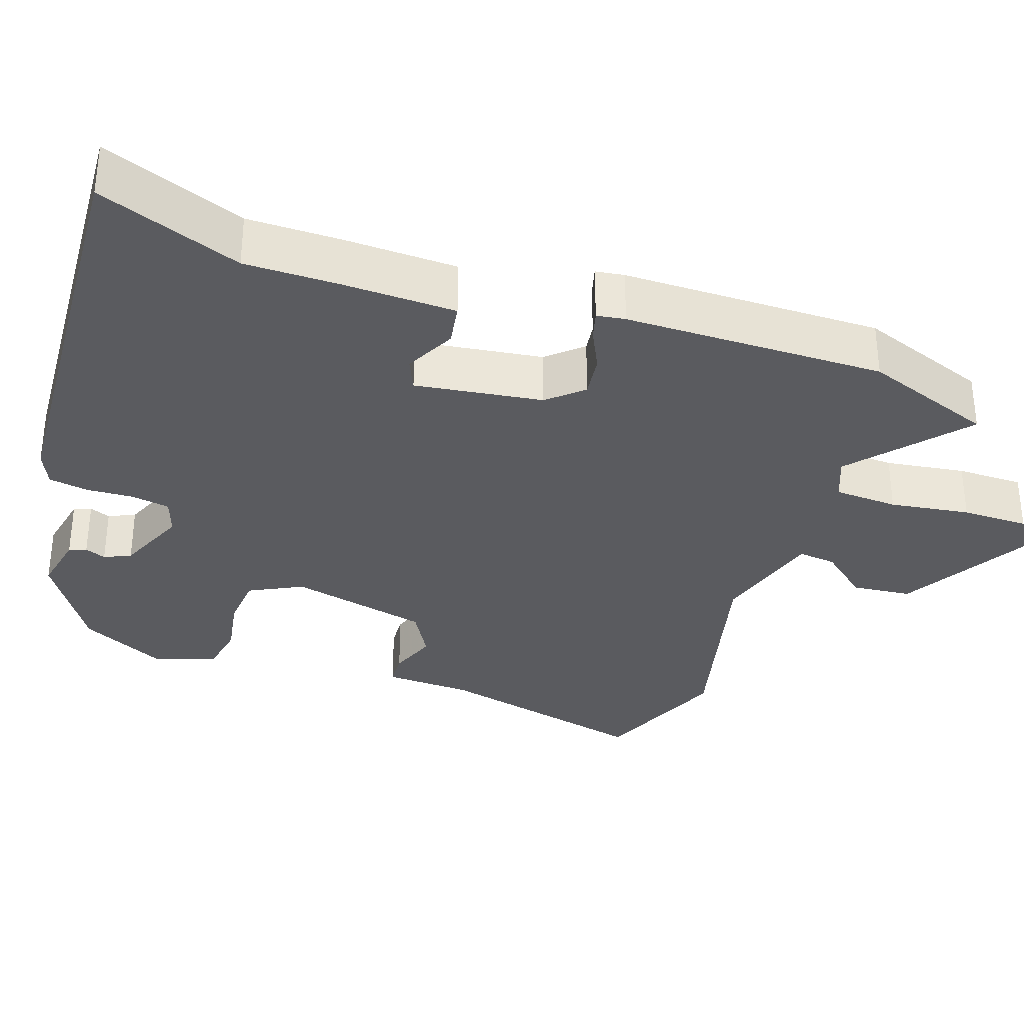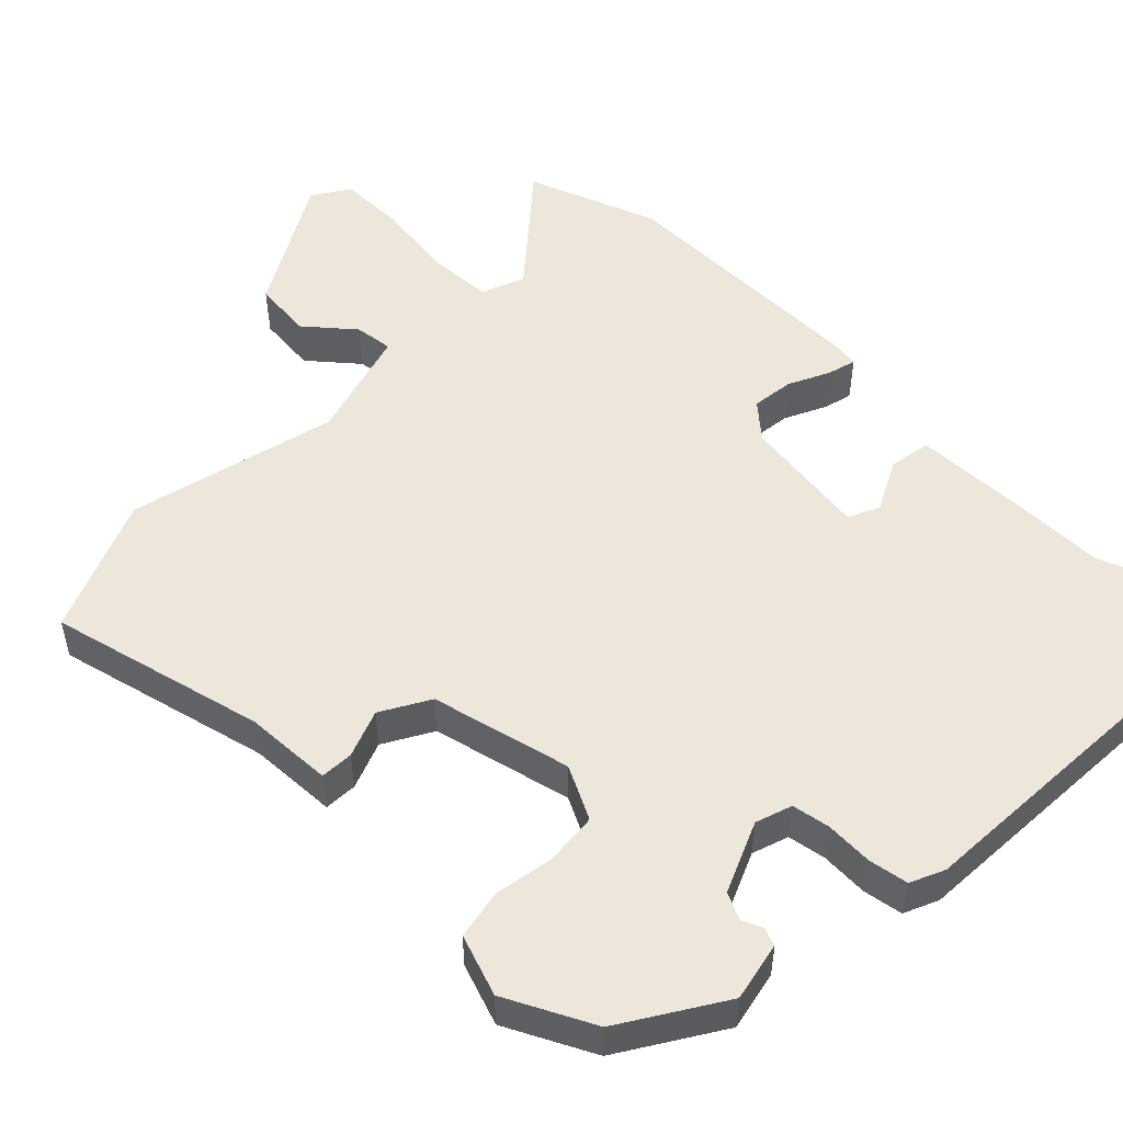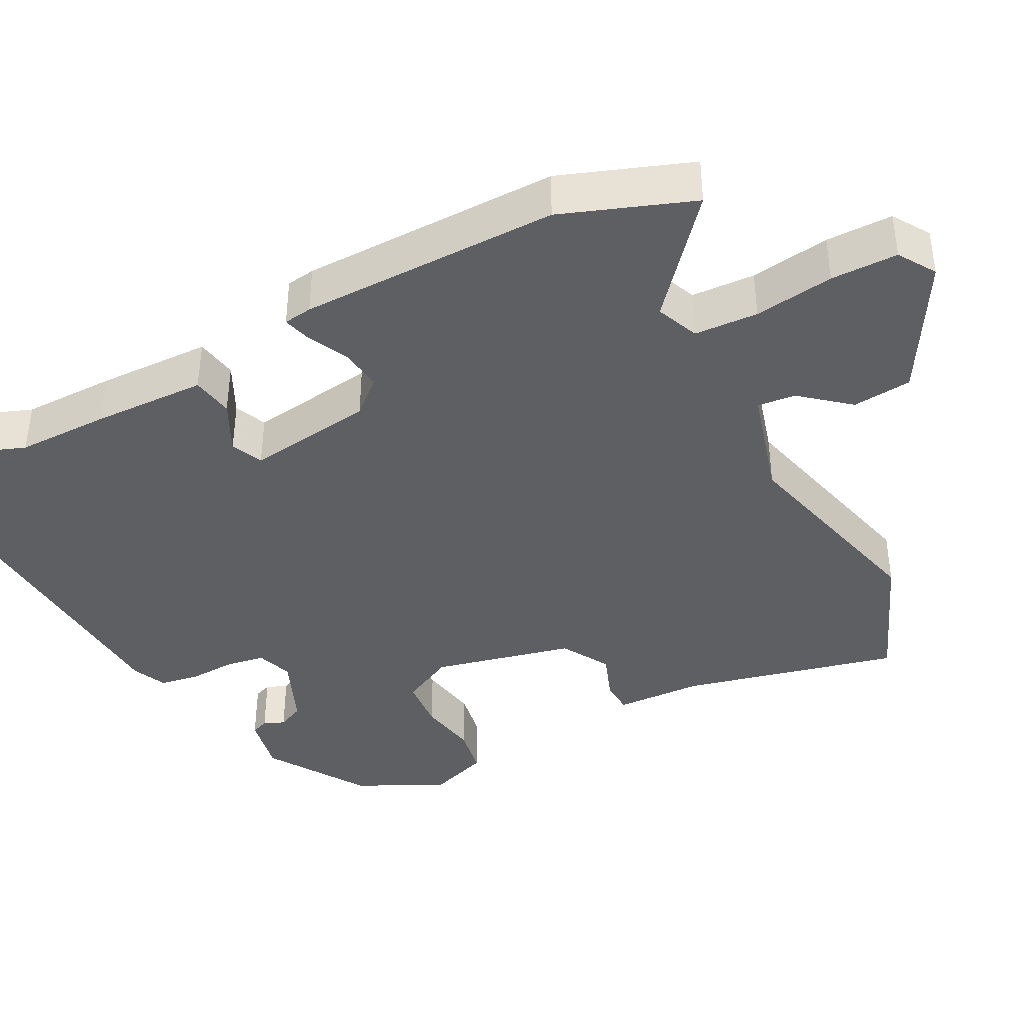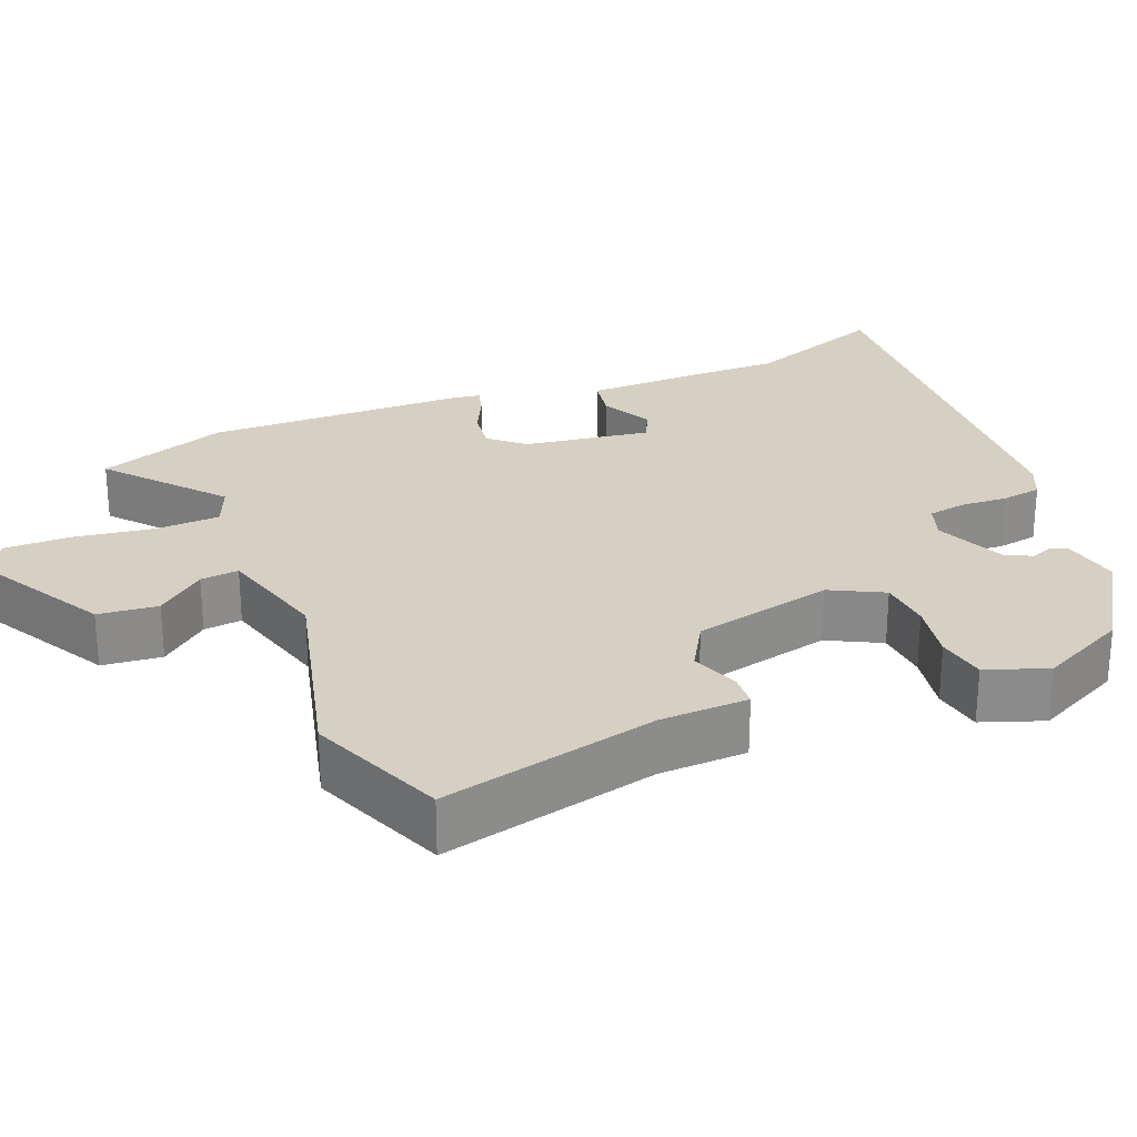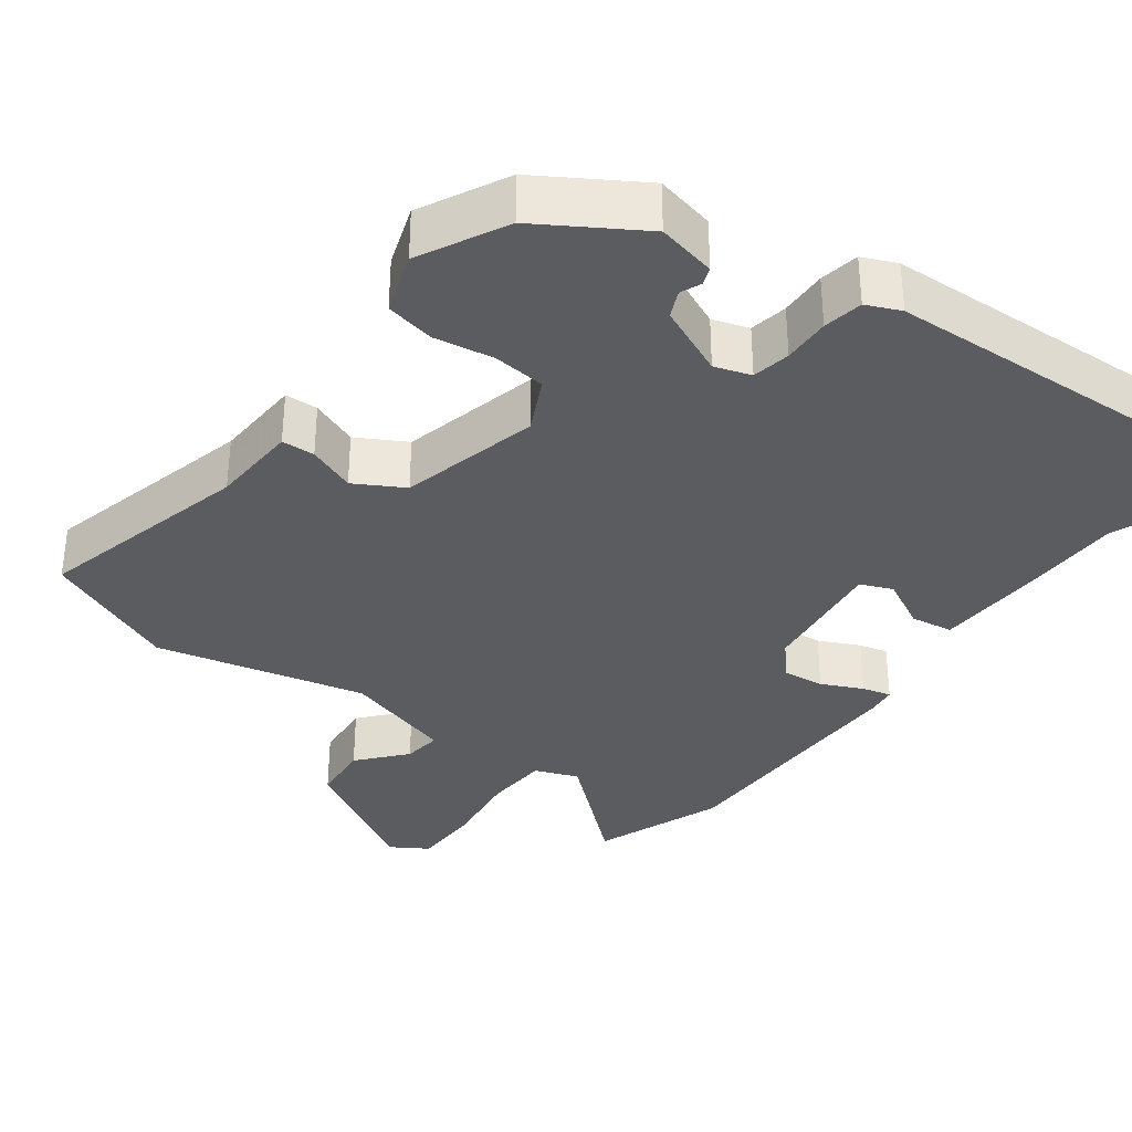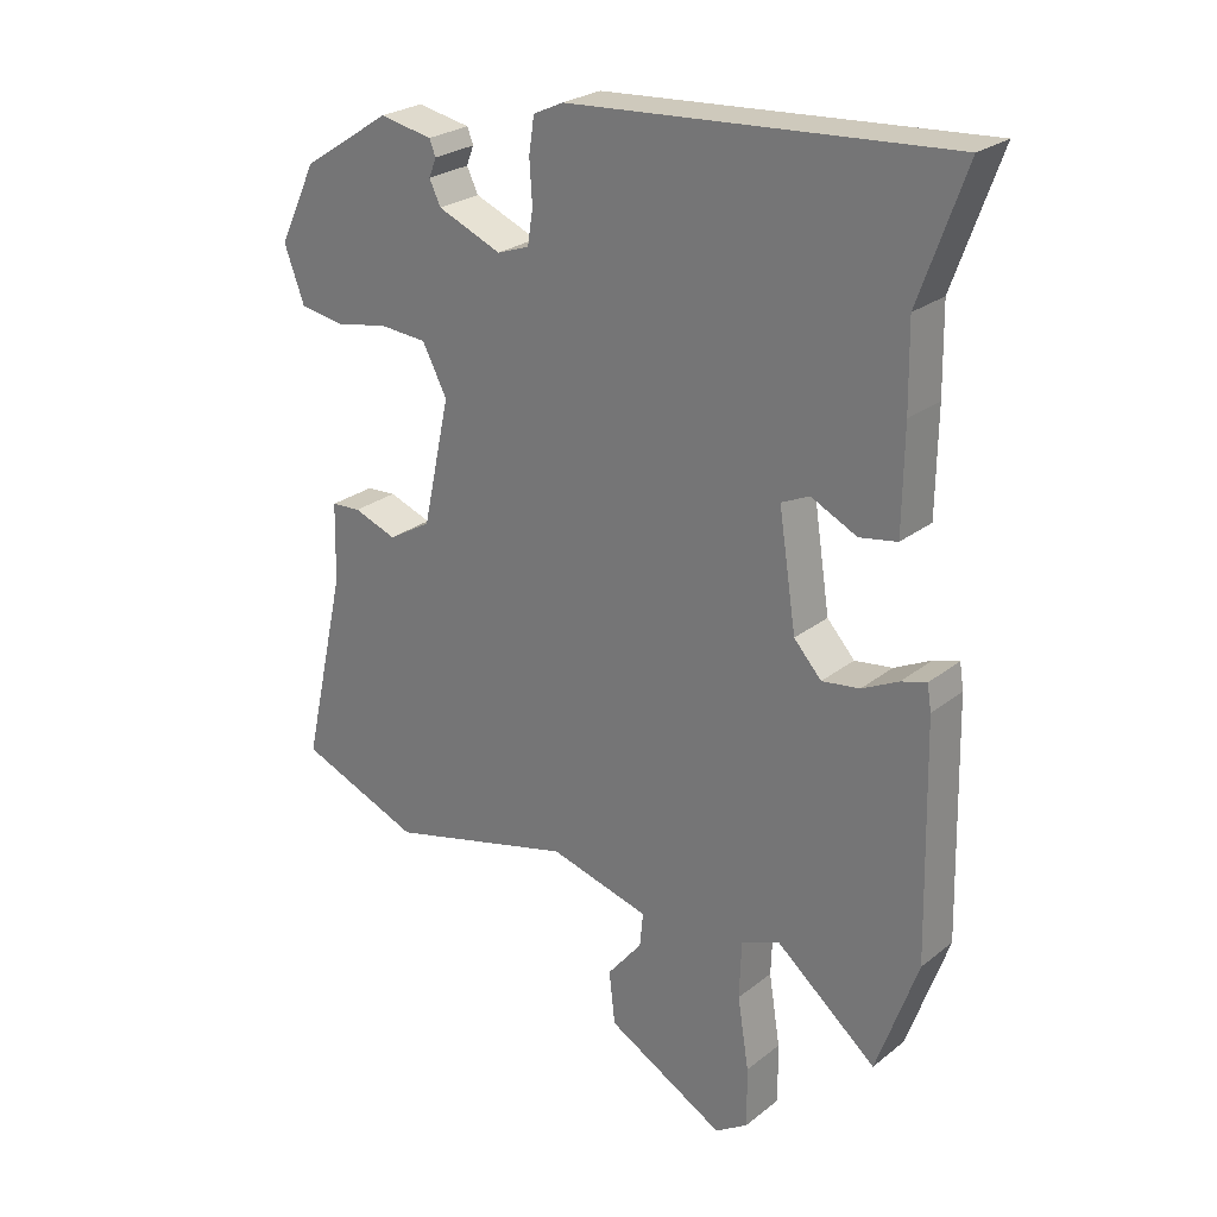
<metadata>
{"format":"obj","ext":"obj","renderer":"f3d","projection":"perspective","resolution":1024,"background":"white","views":[{"elev":-33.2,"azim":70.3,"up":"+Y"},{"elev":52.1,"azim":-46.5,"up":"+Y"},{"elev":-40.1,"azim":116.7,"up":"+Y"},{"elev":26.3,"azim":-112.6,"up":"+Y"},{"elev":-34.8,"azim":-38.1,"up":"+Y"},{"elev":25.6,"azim":39.0,"up":"+Z"}]}
</metadata>
<code>
v 0.528 0.07 0.577
v 0.459 0.07 0.386
v 0.461 0.07 0.262
v 0.459 0.07 0.111
v 0.403 0.07 0.101
v 0.335 0.07 0.134
v 0.293 0.07 0.115
v 0.319 0.07 -0.054
v 0.36 0.07 -0.099
v 0.416 0.07 -0.091
v 0.47 0.07 -0.064
v 0.508 0.07 -0.053
v 0.514 0.07 -0.091
v 0.522 0.07 -0.437
v 0.461 0.07 -0.611
v 0.311 0.07 -0.487
v 0.254 0.07 -0.511
v 0.251 0.07 -0.596
v 0.268 0.07 -0.702
v 0.269 0.07 -0.791
v 0.22 0.07 -0.823
v 0.044 0.07 -0.726
v 0.035 0.07 -0.647
v 0.087 0.07 -0.583
v 0.092 0.07 -0.532
v -0.057 0.07 -0.492
v -0.335 0.07 -0.565
v -0.517 0.07 -0.493
v -0.452 0.07 -0.205
v -0.449 0.07 -0.088
v -0.405 0.07 -0.085
v -0.341 0.07 -0.108
v -0.277 0.07 -0.07
v -0.236 0.07 0.117
v -0.273 0.07 0.187
v -0.343 0.07 0.192
v -0.422 0.07 0.177
v -0.488 0.07 0.188
v -0.518 0.07 0.269
v -0.462 0.07 0.386
v -0.33 0.07 0.472
v -0.251 0.07 0.457
v -0.242 0.07 0.434
v -0.253 0.07 0.406
v -0.236 0.07 0.371
v -0.141 0.07 0.332
v -0.093 0.07 0.349
v -0.085 0.07 0.4
v -0.089 0.07 0.463
v -0.081 0.07 0.516
v -0.036 0.07 0.537
v 0.528 0 0.577
v 0.459 0 0.386
v 0.461 0 0.262
v 0.459 0 0.111
v 0.403 0 0.101
v 0.335 0 0.134
v 0.293 0 0.115
v 0.319 0 -0.054
v 0.36 0 -0.099
v 0.416 0 -0.091
v 0.47 0 -0.064
v 0.508 0 -0.053
v 0.514 0 -0.091
v 0.522 0 -0.437
v 0.461 0 -0.611
v 0.311 0 -0.487
v 0.254 0 -0.511
v 0.251 0 -0.596
v 0.268 0 -0.702
v 0.269 0 -0.791
v 0.22 0 -0.823
v 0.044 0 -0.726
v 0.035 0 -0.647
v 0.087 0 -0.583
v 0.092 0 -0.532
v -0.057 0 -0.492
v -0.335 0 -0.565
v -0.517 0 -0.493
v -0.452 0 -0.205
v -0.449 0 -0.088
v -0.405 0 -0.085
v -0.341 0 -0.108
v -0.277 0 -0.07
v -0.236 0 0.117
v -0.273 0 0.187
v -0.343 0 0.192
v -0.422 0 0.177
v -0.488 0 0.188
v -0.518 0 0.269
v -0.462 0 0.386
v -0.33 0 0.472
v -0.251 0 0.457
v -0.242 0 0.434
v -0.253 0 0.406
v -0.236 0 0.371
v -0.141 0 0.332
v -0.093 0 0.349
v -0.085 0 0.4
v -0.089 0 0.463
v -0.081 0 0.516
v -0.036 0 0.537
f 48 49 50 51
f 47 48 51 1
f 41 42 43 44
f 41 44 45
f 40 41 45
f 39 40 45 46
f 36 37 38 39
f 35 36 39 46
f 29 30 31 32
f 29 32 33
f 26 27 28 29
f 25 26 29 33
f 21 22 23 24
f 21 24 25
f 18 19 20 21
f 17 18 21 25
f 16 17 25 33
f 14 15 16
f 10 11 12 13
f 9 10 13 14
f 8 9 14 16
f 3 4 5 6
f 2 3 6 7
f 47 1 2 7
f 34 35 46 47
f 16 33 34 47
f 7 8 16 47
f 102 101 100 99
f 52 102 99 98
f 95 94 93 92
f 96 95 92
f 96 92 91
f 97 96 91 90
f 90 89 88 87
f 97 90 87 86
f 83 82 81 80
f 84 83 80
f 80 79 78 77
f 84 80 77 76
f 75 74 73 72
f 76 75 72
f 72 71 70 69
f 76 72 69 68
f 84 76 68 67
f 67 66 65
f 64 63 62 61
f 65 64 61 60
f 67 65 60 59
f 57 56 55 54
f 58 57 54 53
f 58 53 52 98
f 98 97 86 85
f 98 85 84 67
f 98 67 59 58
f 1 52 53 2
f 2 53 54 3
f 3 54 55 4
f 4 55 56 5
f 5 56 57 6
f 6 57 58 7
f 7 58 59 8
f 8 59 60 9
f 9 60 61 10
f 10 61 62 11
f 11 62 63 12
f 12 63 64 13
f 13 64 65 14
f 14 65 66 15
f 15 66 67 16
f 16 67 68 17
f 17 68 69 18
f 18 69 70 19
f 19 70 71 20
f 20 71 72 21
f 21 72 73 22
f 22 73 74 23
f 23 74 75 24
f 24 75 76 25
f 25 76 77 26
f 26 77 78 27
f 27 78 79 28
f 28 79 80 29
f 29 80 81 30
f 30 81 82 31
f 31 82 83 32
f 32 83 84 33
f 33 84 85 34
f 34 85 86 35
f 35 86 87 36
f 36 87 88 37
f 37 88 89 38
f 38 89 90 39
f 39 90 91 40
f 40 91 92 41
f 41 92 93 42
f 42 93 94 43
f 43 94 95 44
f 44 95 96 45
f 45 96 97 46
f 46 97 98 47
f 47 98 99 48
f 48 99 100 49
f 49 100 101 50
f 50 101 102 51
f 51 102 52 1

</code>
